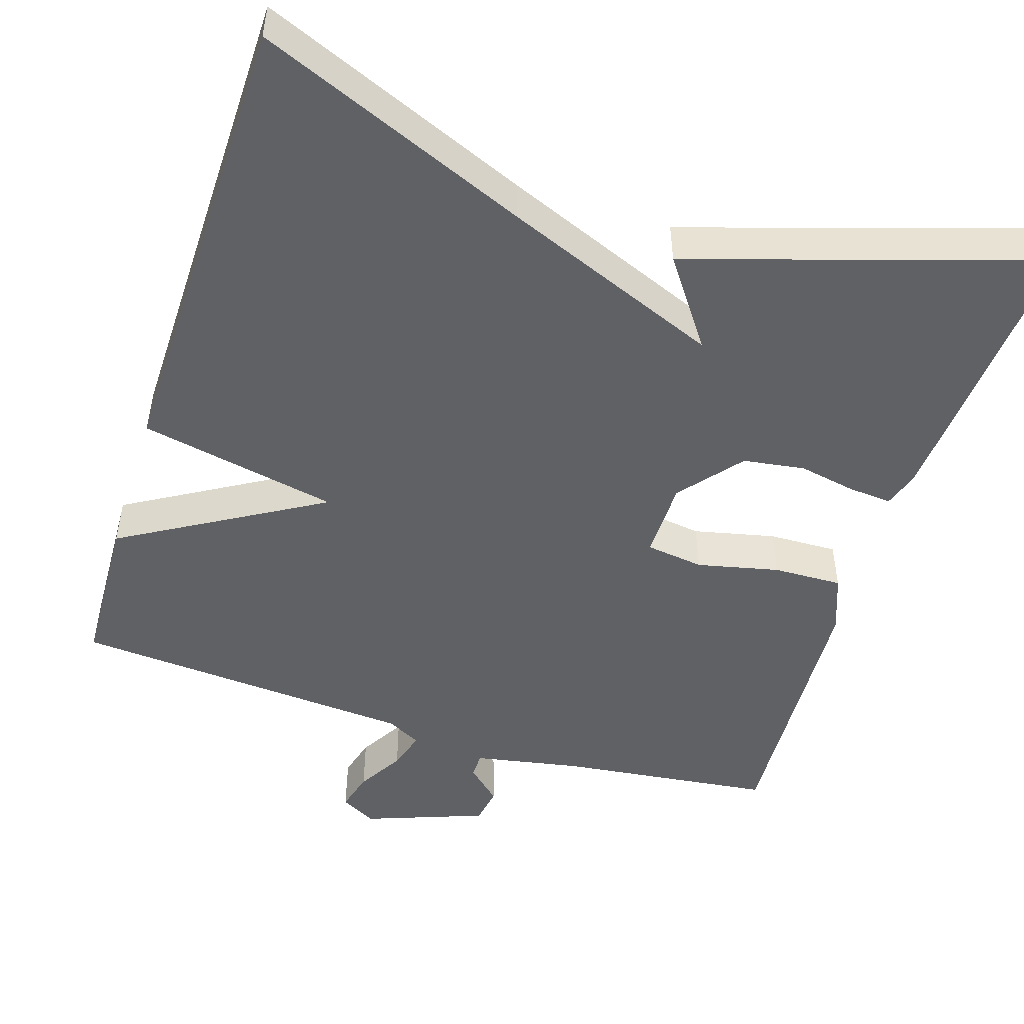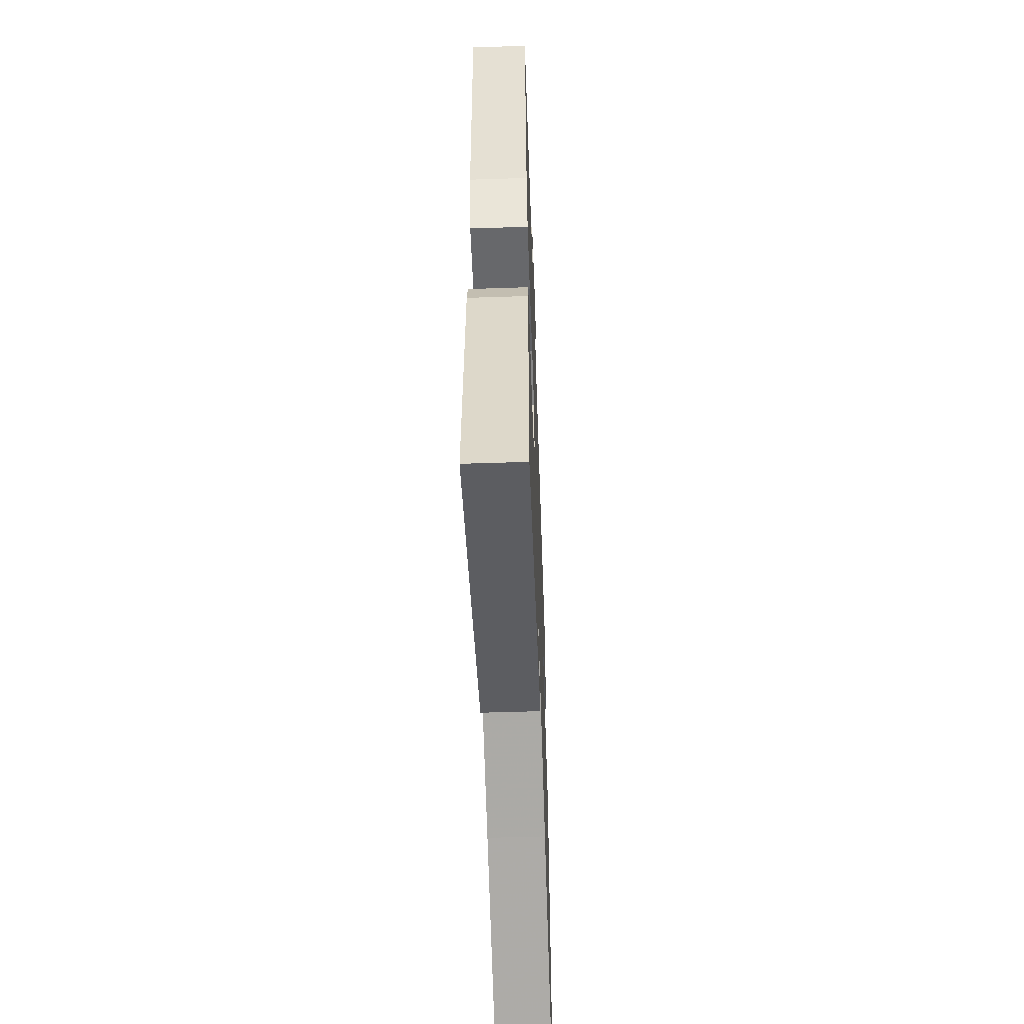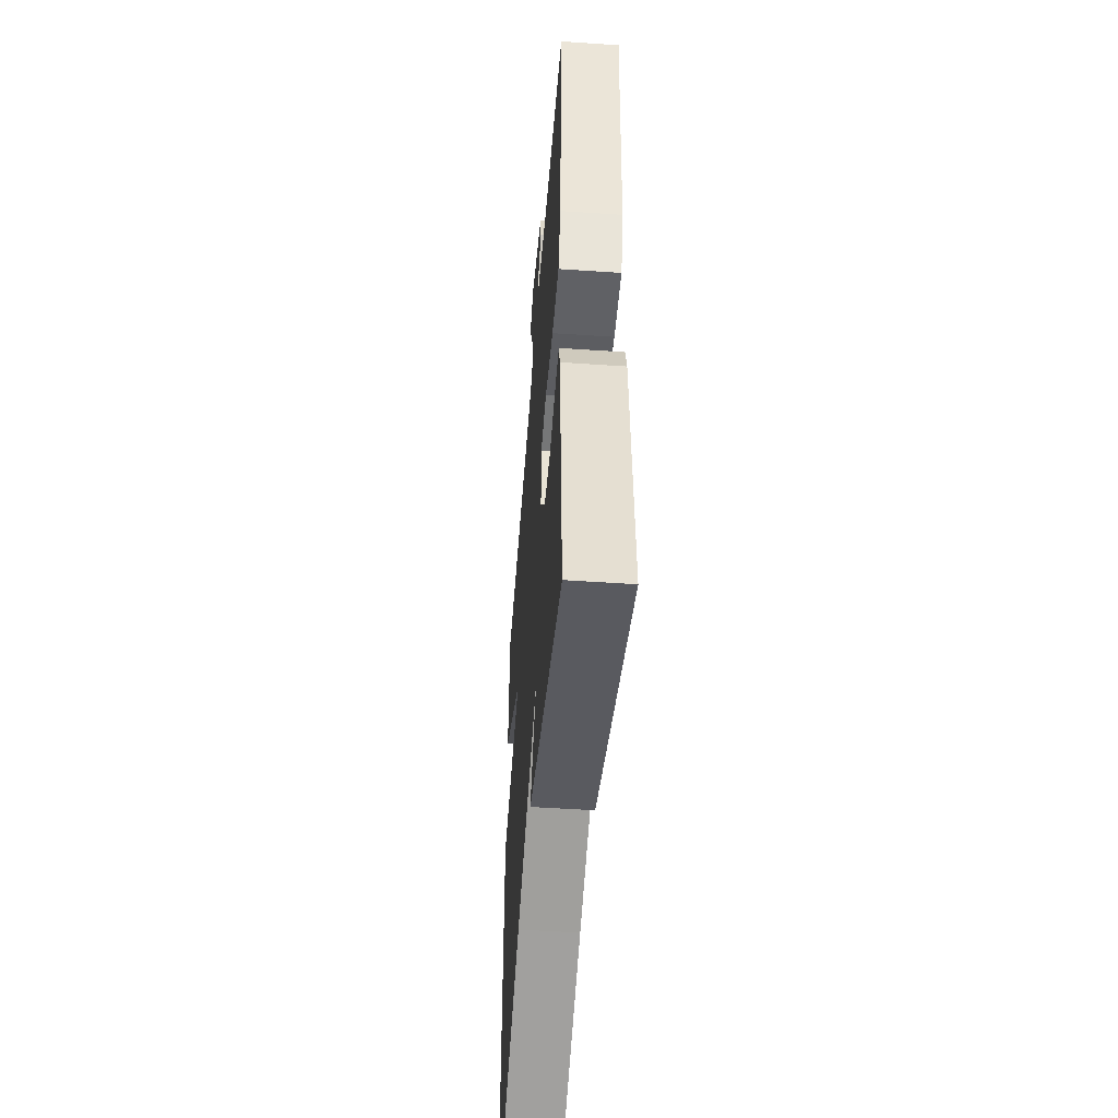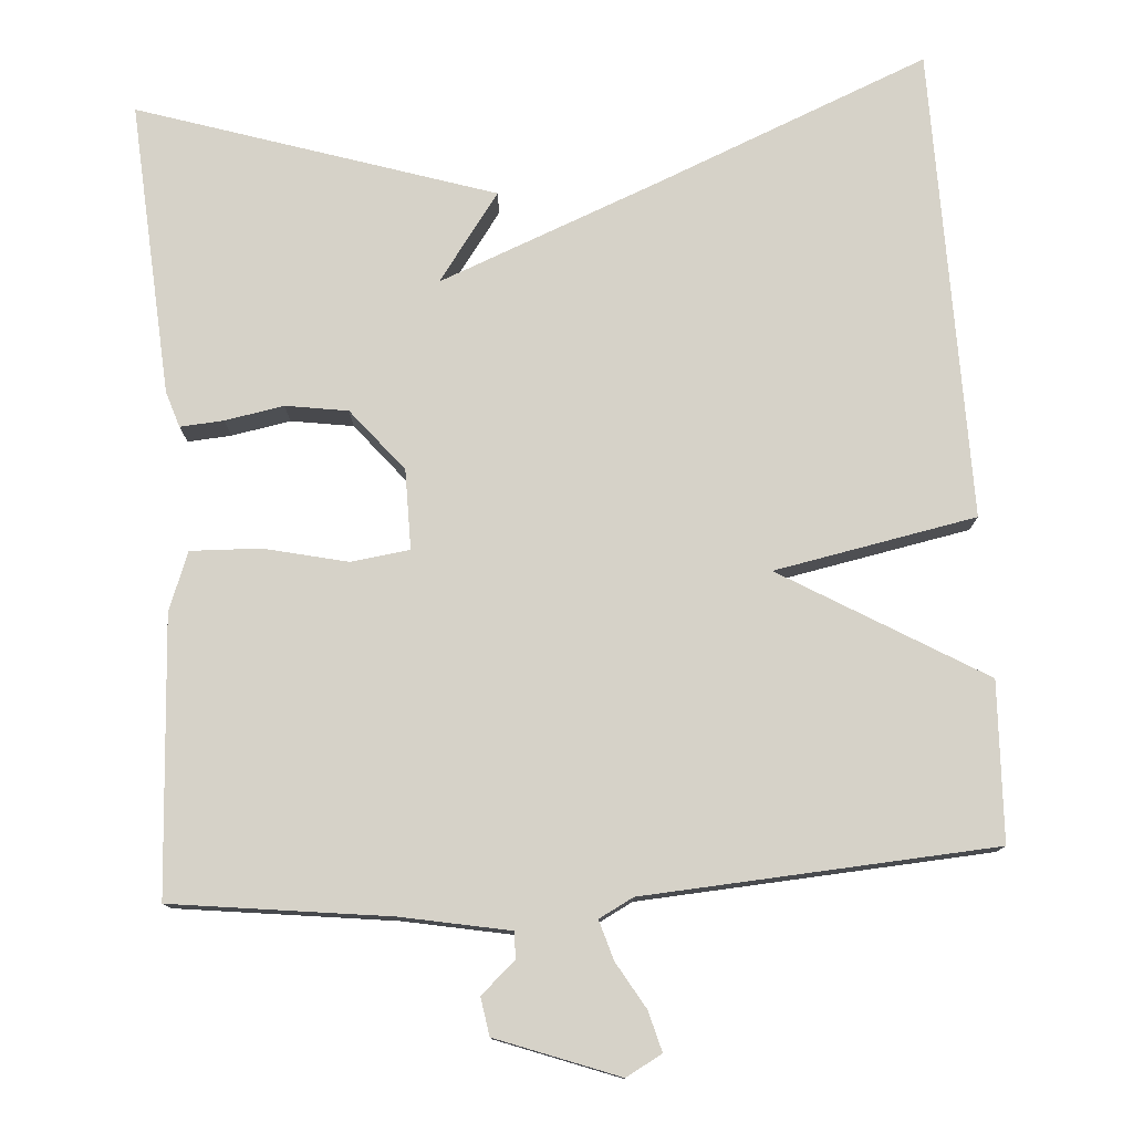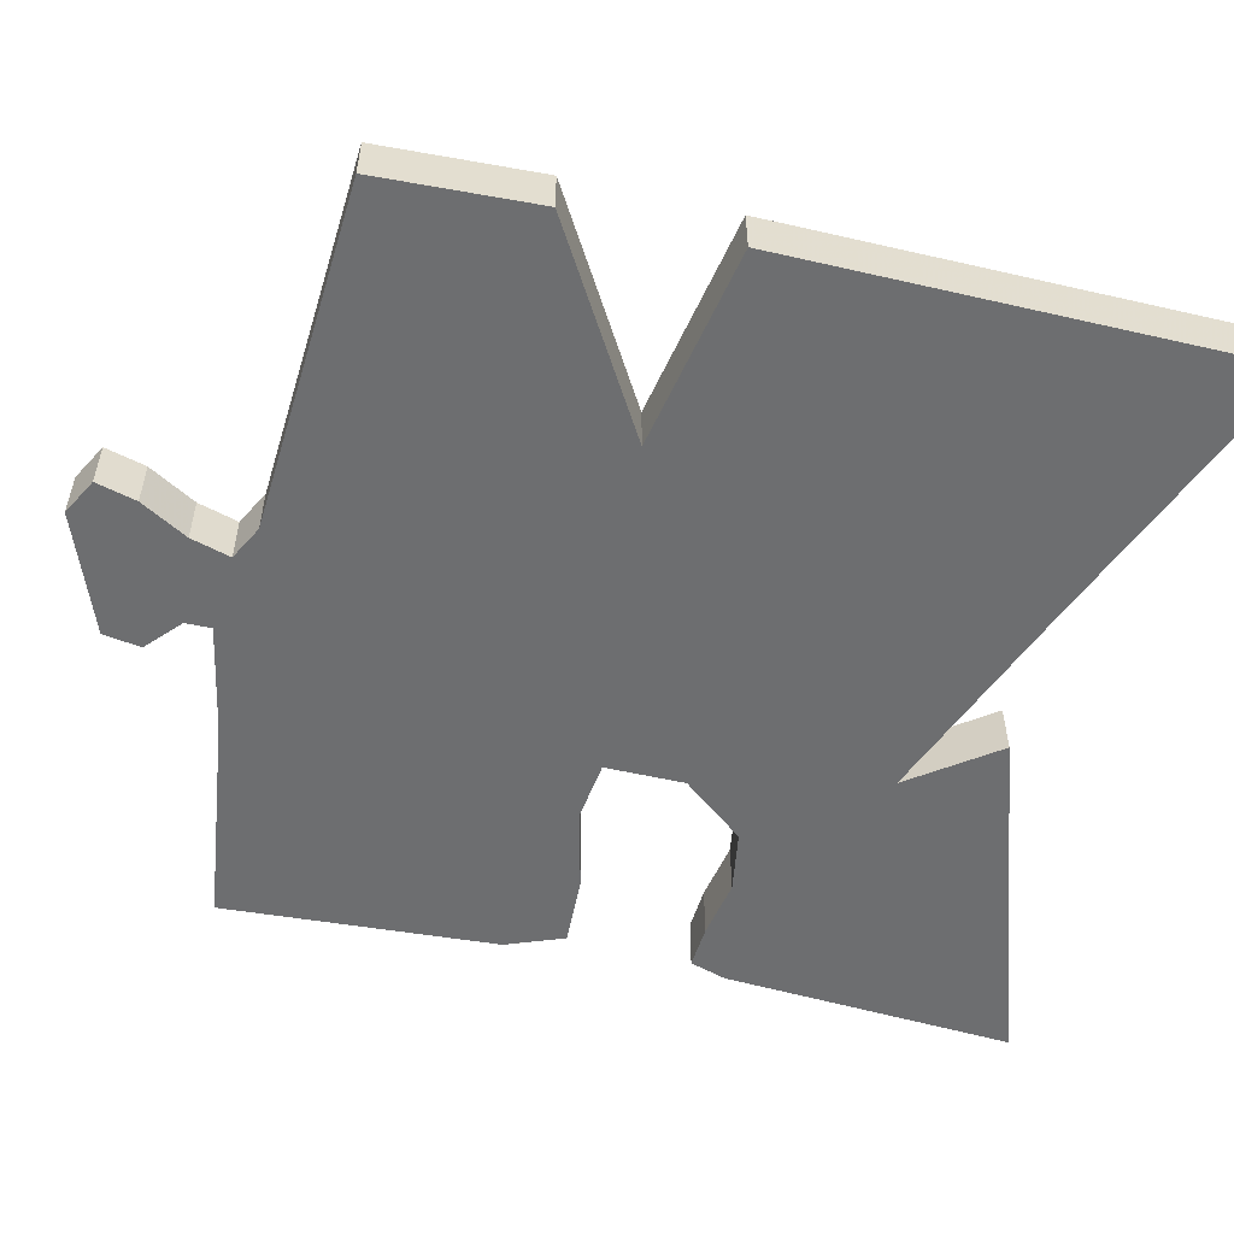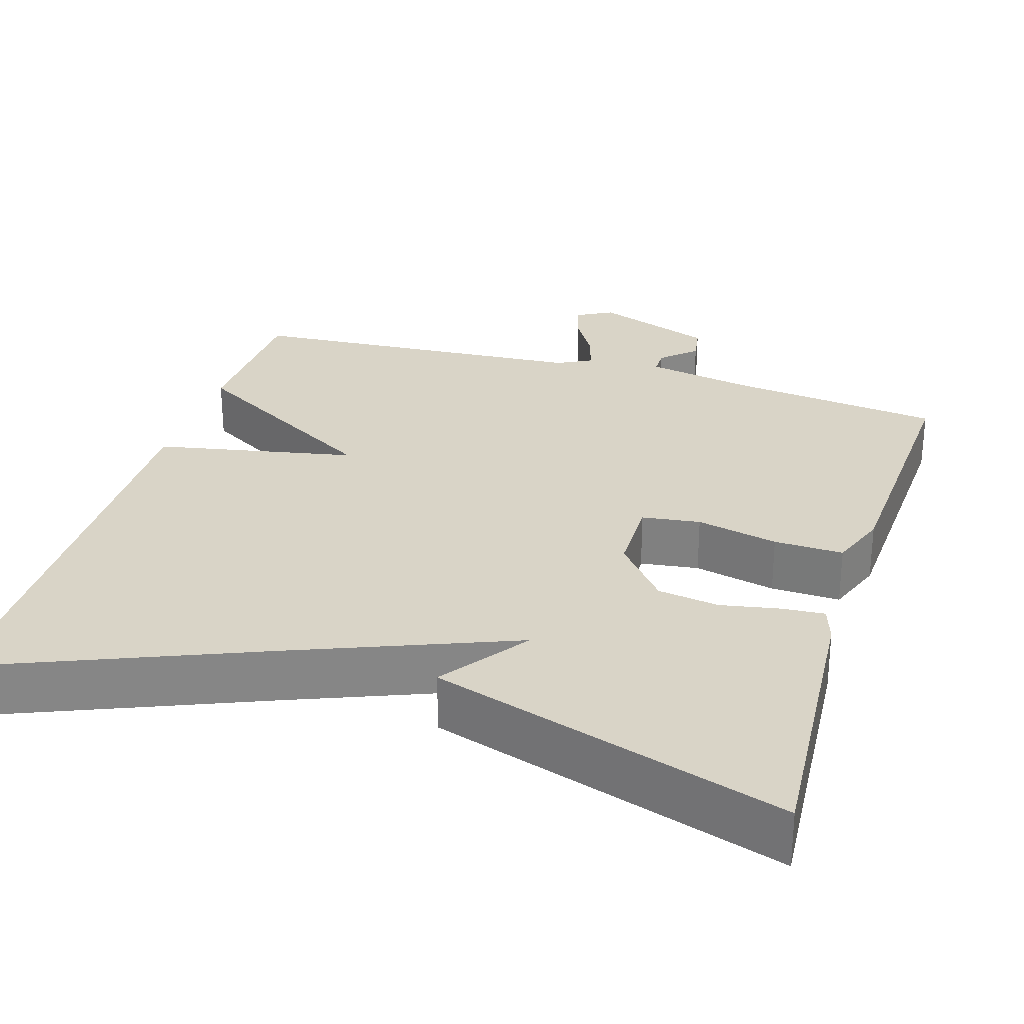
<metadata>
{"format":"obj","ext":"obj","renderer":"f3d","projection":"perspective","resolution":1024,"background":"white","views":[{"elev":-49.4,"azim":162.2,"up":"+Y"},{"elev":-54.4,"azim":-88.0,"up":"+Z"},{"elev":-49.4,"azim":-94.3,"up":"+Z"},{"elev":77.7,"azim":-3.9,"up":"+Y"},{"elev":-54.3,"azim":77.0,"up":"+Y"},{"elev":28.4,"azim":-163.0,"up":"+Y"}]}
</metadata>
<code>
v 0.5 0.07 0.5
v 0.508 0.07 0.299
v 0.252 0.07 0.149
v 0.508 0.07 0.099
v 0.5 0.07 -0.5
v 0.15 0.07 -0.357
v -0.13 0.07 -0.246
v -0.05 0.07 -0.357
v -0.5 0.07 -0.5
v -0.474 0.07 -0.127
v -0.459 0.07 -0.081
v -0.404 0.07 -0.085
v -0.329 0.07 -0.099
v -0.25 0.07 -0.087
v -0.185 0.07 -0.008
v -0.184 0.07 0.093
v -0.259 0.07 0.103
v -0.364 0.07 0.079
v -0.453 0.07 0.076
v -0.481 0.07 0.15
v -0.5 0.07 0.5
v -0.225 0.07 0.534
v -0.088 0.07 0.56
v -0.088 0.07 0.593
v -0.132 0.07 0.633
v -0.124 0.07 0.681
v 0.03 0.07 0.738
v 0.076 0.07 0.713
v 0.062 0.07 0.662
v 0.027 0.07 0.603
v 0.012 0.07 0.553
v 0.056 0.07 0.53
v 0.5 0 0.5
v 0.508 0 0.299
v 0.252 0 0.149
v 0.508 0 0.099
v 0.5 0 -0.5
v 0.15 0 -0.357
v -0.13 0 -0.246
v -0.05 0 -0.357
v -0.5 0 -0.5
v -0.474 0 -0.127
v -0.459 0 -0.081
v -0.404 0 -0.085
v -0.329 0 -0.099
v -0.25 0 -0.087
v -0.185 0 -0.008
v -0.184 0 0.093
v -0.259 0 0.103
v -0.364 0 0.079
v -0.453 0 0.076
v -0.481 0 0.15
v -0.5 0 0.5
v -0.225 0 0.534
v -0.088 0 0.56
v -0.088 0 0.593
v -0.132 0 0.633
v -0.124 0 0.681
v 0.03 0 0.738
v 0.076 0 0.713
v 0.062 0 0.662
v 0.027 0 0.603
v 0.012 0 0.553
v 0.056 0 0.53
f 28 29 30
f 27 28 30
f 26 27 30
f 25 26 30
f 24 25 30
f 23 24 30 31
f 22 23 31 32
f 32 1 2
f 22 32 2
f 21 22 2
f 20 21 2
f 19 20 2
f 18 19 2
f 17 18 2
f 11 12 13
f 10 11 13
f 9 10 13
f 8 9 13
f 7 8 13
f 6 7 13 14
f 6 14 15
f 5 6 15
f 4 5 15
f 3 4 15
f 16 17 2 3
f 3 15 16
f 62 61 60
f 62 60 59
f 62 59 58
f 62 58 57
f 62 57 56
f 63 62 56 55
f 64 63 55 54
f 34 33 64
f 34 64 54
f 34 54 53
f 34 53 52
f 34 52 51
f 34 51 50
f 34 50 49
f 45 44 43
f 45 43 42
f 45 42 41
f 45 41 40
f 45 40 39
f 46 45 39 38
f 47 46 38
f 47 38 37
f 47 37 36
f 47 36 35
f 35 34 49 48
f 48 47 35
f 1 33 34 2
f 2 34 35 3
f 3 35 36 4
f 4 36 37 5
f 5 37 38 6
f 6 38 39 7
f 7 39 40 8
f 8 40 41 9
f 9 41 42 10
f 10 42 43 11
f 11 43 44 12
f 12 44 45 13
f 13 45 46 14
f 14 46 47 15
f 15 47 48 16
f 16 48 49 17
f 17 49 50 18
f 18 50 51 19
f 19 51 52 20
f 20 52 53 21
f 21 53 54 22
f 22 54 55 23
f 23 55 56 24
f 24 56 57 25
f 25 57 58 26
f 26 58 59 27
f 27 59 60 28
f 28 60 61 29
f 29 61 62 30
f 30 62 63 31
f 31 63 64 32
f 32 64 33 1

</code>
